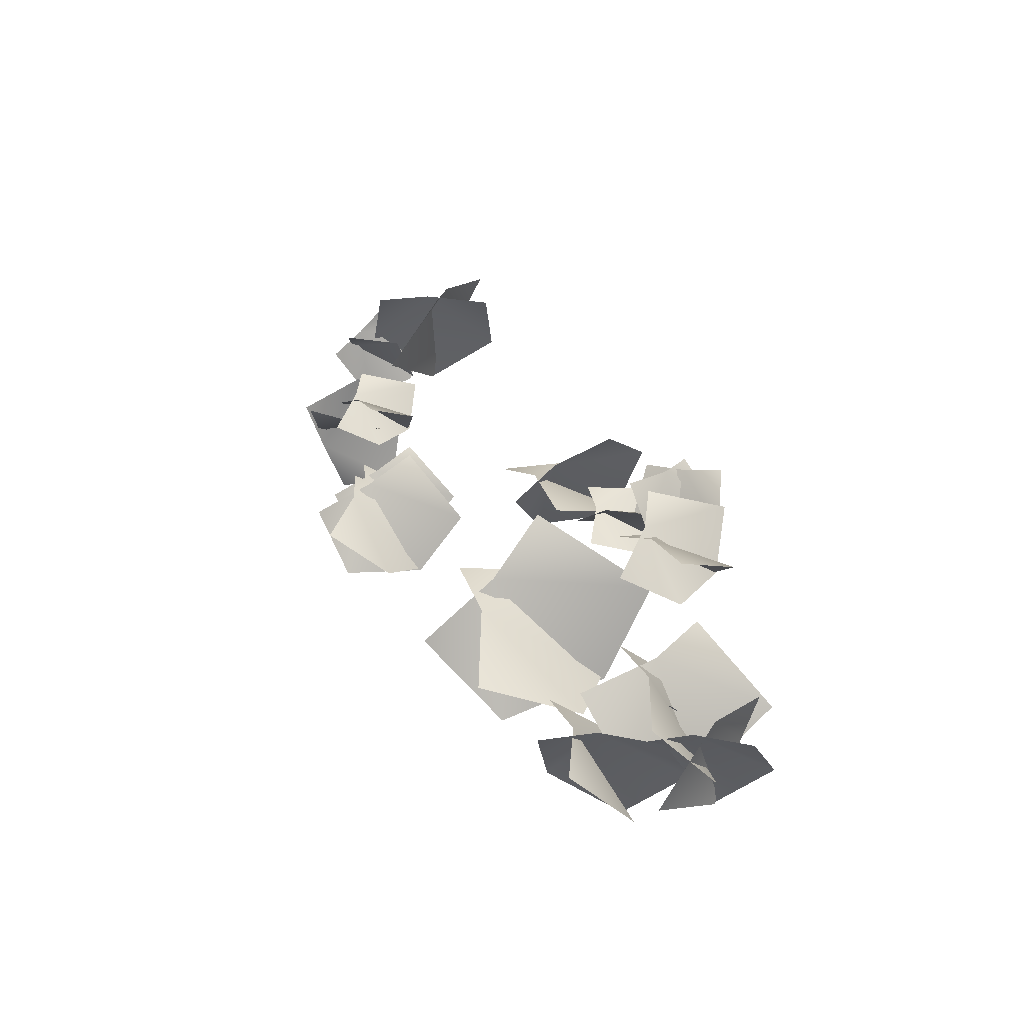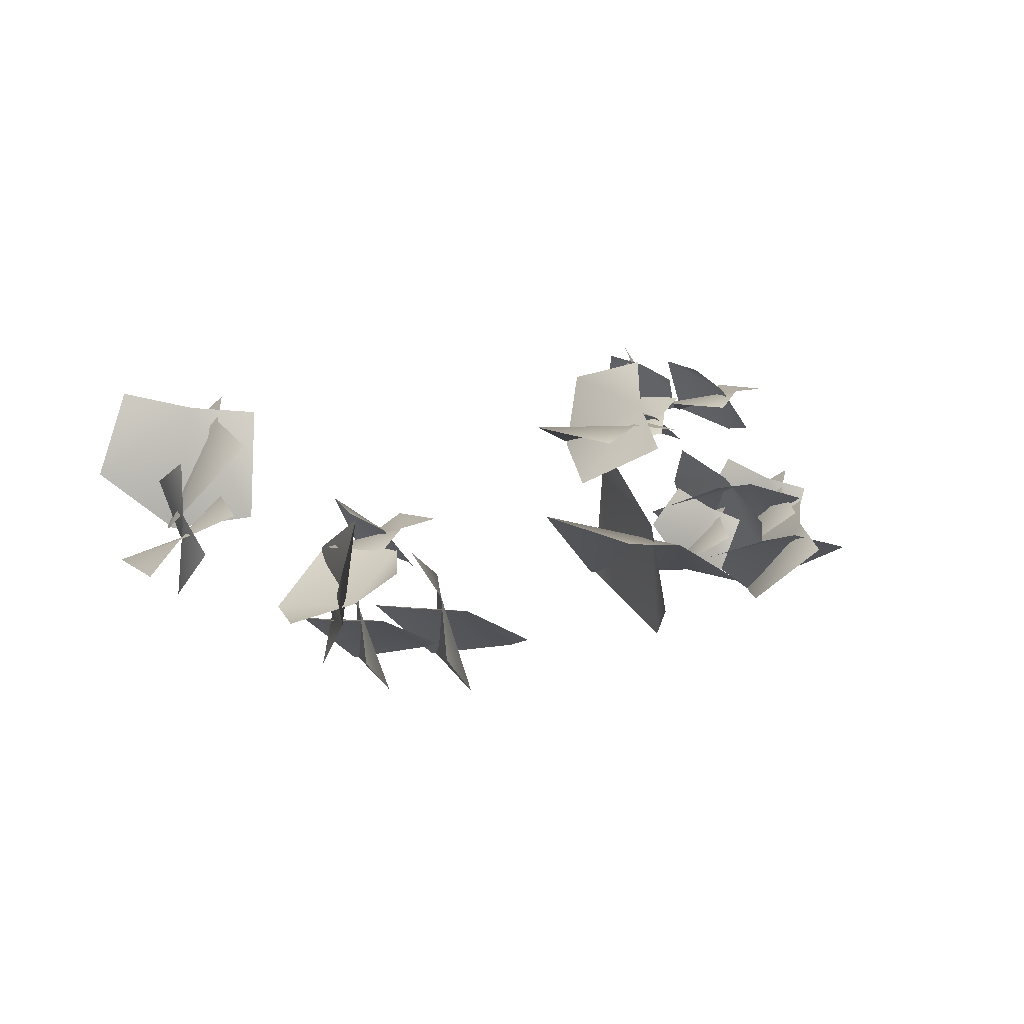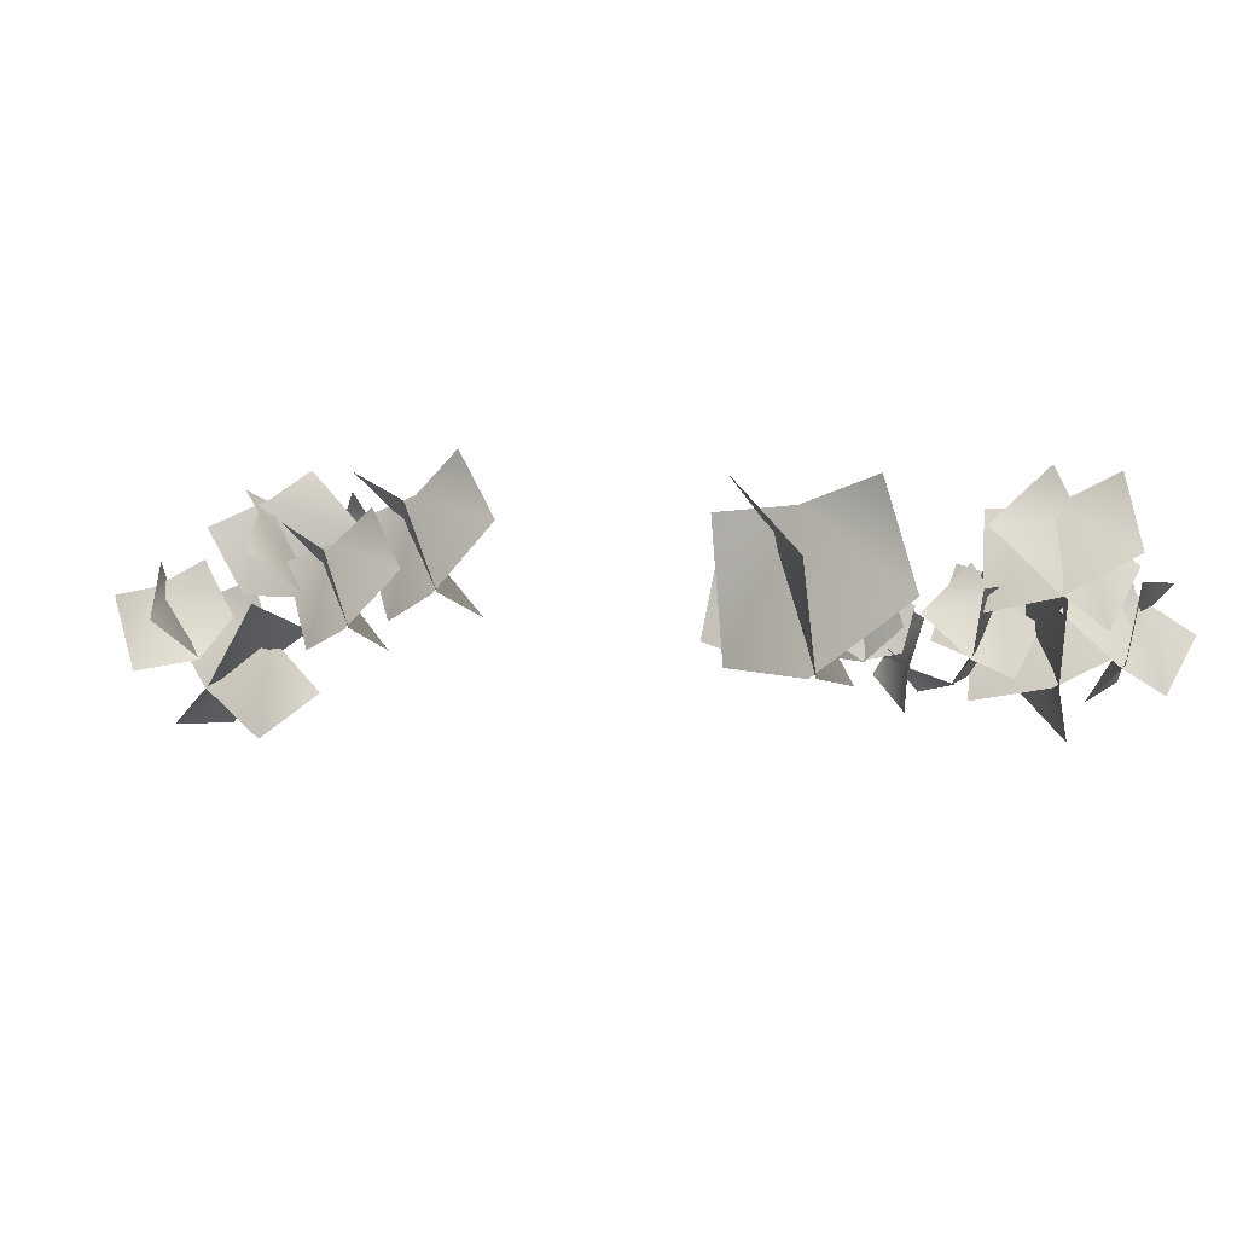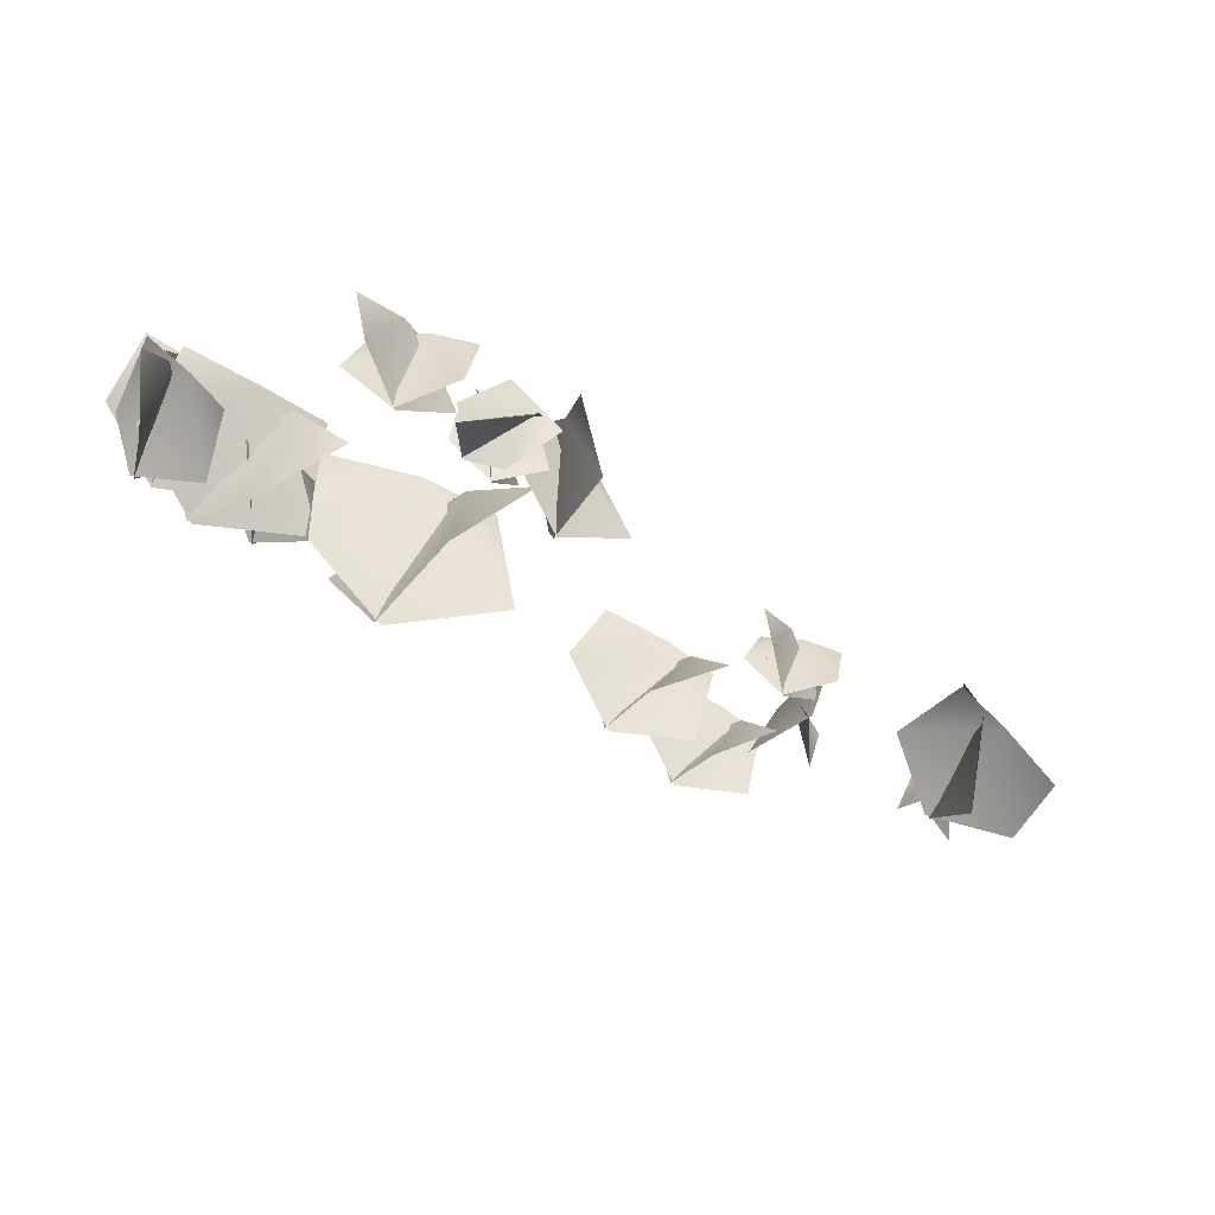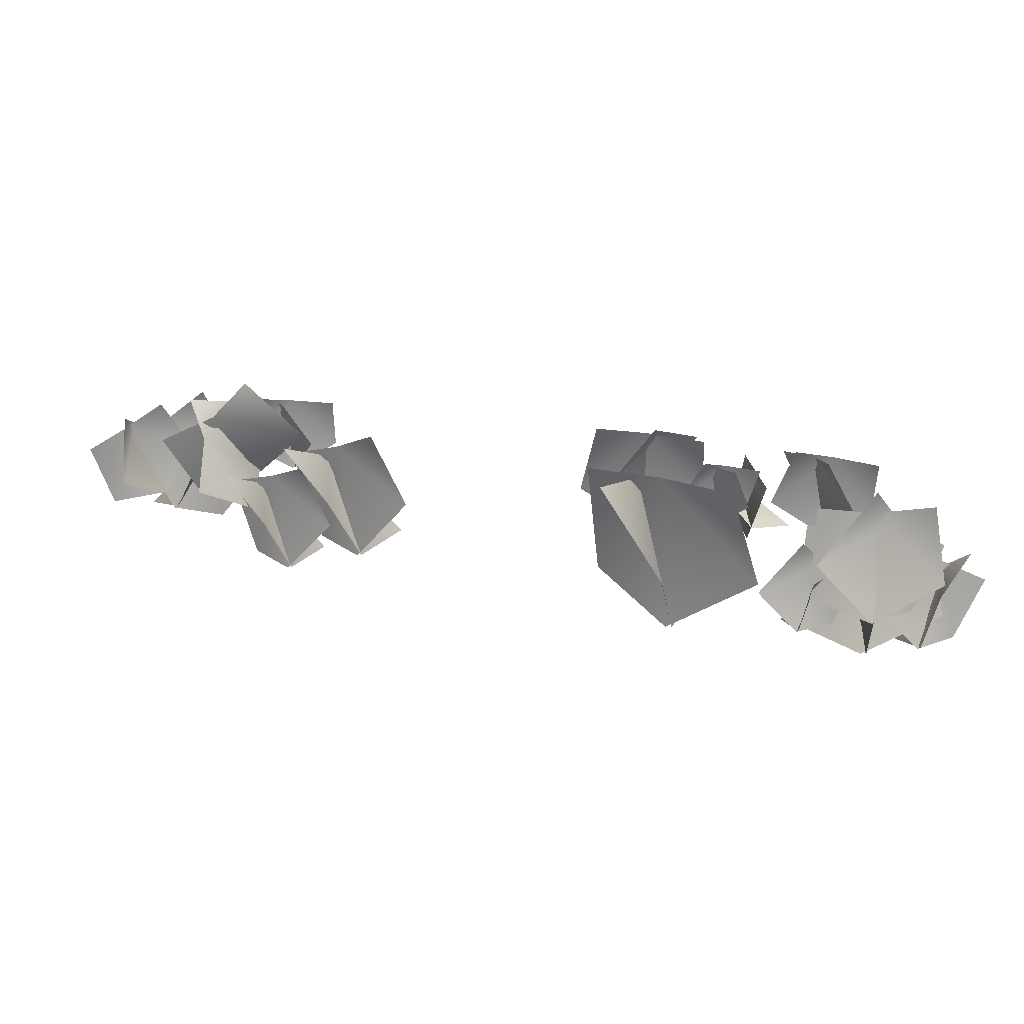
<metadata>
{"format":"obj","ext":"obj","renderer":"f3d","projection":"perspective","resolution":1024,"background":"white","views":[{"elev":12.3,"azim":92.3,"up":"+Y"},{"elev":26.3,"azim":-17.2,"up":"+Y"},{"elev":-79.4,"azim":28.7,"up":"+Y"},{"elev":-74.2,"azim":128.1,"up":"+Z"},{"elev":-42.8,"azim":30.1,"up":"+Y"}]}
</metadata>
<code>
g NewMesh_tris_240
v -0.2816 -0.2467 -0.3674
v 1.423 1.281 2.275
v -1.829 1.117 1.073
v 0.07749 1.22 3.368
v 2.174 0.2854 -0.6563
v 3.318 0.5326 1.525
v -0.2579 -0.348 -0.2613
v 1.866 1.7 1.614
v -0.494 -0.775 2.207
v 2.099 0.5414 2.883
v 0.4285 1.888 -1.223
v 2.383 2.67 -0.1263
v -0.2816 -0.2467 -0.3674
v -1.829 1.117 1.073
v 1.423 1.281 2.275
v 0.07749 1.22 3.368
v 2.174 0.2854 -0.6563
v 3.318 0.5326 1.525
v -0.2579 -0.348 -0.2613
v -0.494 -0.775 2.207
v 1.866 1.7 1.614
v 2.099 0.5414 2.883
v 0.4285 1.888 -1.223
v 2.383 2.67 -0.1263
v 2.201 -0.472 -1.483
v 2.979 0.5717 0.2851
v 1.44 0.8886 -1.225
v 2.024 1.023 0.5514
v 3.711 -0.7197 -1.057
v 3.949 -0.3752 0.4408
v 2.166 -0.5126 -1.407
v 3.459 0.5873 -0.01339
v 1.432 -0.2148 -0.03947
v 3.026 0.1425 0.8817
v 3.31 0.4154 -2.002
v 4.339 0.683 -0.9559
v 2.201 -0.472 -1.483
v 1.44 0.8886 -1.225
v 2.979 0.5717 0.2851
v 2.024 1.023 0.5514
v 3.711 -0.7197 -1.057
v 3.949 -0.3752 0.4408
v 2.166 -0.5126 -1.407
v 1.432 -0.2148 -0.03947
v 3.459 0.5873 -0.01339
v 3.026 0.1425 0.8817
v 3.31 0.4154 -2.002
v 4.339 0.683 -0.9559
v -9.935 0.7953 7.398
v -9.522 2.167 9.378
v -10.58 2.421 7.209
v -10.53 2.826 9.256
v -8.537 0.418 8.412
v -8.723 1.044 10.02
v -10 0.7697 7.471
v -8.918 2.069 9.233
v -11.17 1.44 8.6
v -9.746 1.804 10.08
v -8.445 1.529 7.124
v -7.667 1.889 8.545
v -9.935 0.7953 7.398
v -10.58 2.421 7.209
v -9.522 2.167 9.378
v -10.53 2.826 9.256
v -8.537 0.418 8.412
v -8.723 1.044 10.02
v -10 0.7697 7.471
v -11.17 1.44 8.6
v -8.918 2.069 9.233
v -9.746 1.804 10.08
v -8.445 1.529 7.124
v -7.667 1.889 8.545
v -11.16 0.9375 7.774
v -10.89 0.6422 11.02
v -8.911 0.9695 8.464
v -9.542 1.543 11.12
v -12.86 -0.2006 8.955
v -12.89 0.3916 11.19
v -11.19 1.06 7.833
v -11.25 -0.1041 10.88
v -10.39 2.639 9.382
v -11.52 1.337 11.57
v -11.02 -1.275 8.157
v -11.78 -1.811 10.17
v -11.16 0.9375 7.774
v -8.911 0.9695 8.464
v -10.89 0.6422 11.02
v -9.542 1.543 11.12
v -12.86 -0.2006 8.955
v -12.89 0.3916 11.19
v -11.19 1.06 7.833
v -10.39 2.639 9.382
v -11.25 -0.1041 10.88
v -11.52 1.337 11.57
v -11.02 -1.275 8.157
v -11.78 -1.811 10.17
v -9.974 -3.617 7.029
v -10.22 -0.8937 8.687
v -9.653 -1.773 5.69
v -10.8 -0.05301 7.474
v -9.476 -3.646 9.288
v -10.44 -1.911 10.38
v -10.11 -3.589 7.049
v -9.572 -1.193 9.097
v -11.7 -1.937 6.858
v -11.11 -0.8386 9.287
v -7.936 -3.188 7.744
v -7.953 -2.026 9.577
v -9.974 -3.617 7.029
v -9.653 -1.773 5.69
v -10.22 -0.8937 8.687
v -10.8 -0.05301 7.474
v -9.476 -3.646 9.288
v -10.44 -1.911 10.38
v -10.11 -3.589 7.049
v -11.7 -1.937 6.858
v -9.572 -1.193 9.097
v -11.11 -0.8386 9.287
v -7.936 -3.188 7.744
v -7.953 -2.026 9.577
v 4.766 -6.572 -1.368
v 6.237 -4.568 -0.6884
v 4.196 -5.812 0.2242
v 6.095 -4.755 0.5682
v 5.638 -5.61 -2.706
v 7.07 -4.69 -2.049
v 4.859 -6.61 -1.325
v 6.014 -4.308 -1.256
v 5.985 -6.451 0.1409
v 7.083 -4.742 -0.7048
v 4.003 -5.158 -2.119
v 5.162 -3.888 -2.439
v 4.766 -6.572 -1.368
v 4.196 -5.812 0.2242
v 6.237 -4.568 -0.6884
v 6.095 -4.755 0.5682
v 5.638 -5.61 -2.706
v 7.07 -4.69 -2.049
v 4.859 -6.61 -1.325
v 5.985 -6.451 0.1409
v 6.014 -4.308 -1.256
v 7.083 -4.742 -0.7048
v 4.003 -5.158 -2.119
v 5.162 -3.888 -2.439
v 6.469 -7.022 -3.095
v 6.739 -3.269 -1.543
v 6.083 -4.969 -5.149
v 5.424 -2.456 -2.841
v 8.111 -6.607 -0.6863
v 7.345 -4.213 0.7228
v 6.321 -6.984 -3.015
v 7.719 -3.561 -1.315
v 4.224 -4.951 -2.792
v 5.966 -3.084 -0.4339
v 9.178 -6.333 -3.3
v 9.92 -4.507 -1.364
v 6.469 -7.022 -3.095
v 6.083 -4.969 -5.149
v 6.739 -3.269 -1.543
v 5.424 -2.456 -2.841
v 8.111 -6.607 -0.6863
v 7.345 -4.213 0.7228
v 6.321 -6.984 -3.015
v 4.224 -4.951 -2.792
v 7.719 -3.561 -1.315
v 5.966 -3.084 -0.4339
v 9.178 -6.333 -3.3
v 9.92 -4.507 -1.364
v 8.154 -7.286 -3.351
v 9.679 -4.682 -2.546
v 7.462 -6.498 -1.363
v 9.615 -4.961 -1.023
v 8.979 -5.966 -4.988
v 10.61 -4.671 -4.247
v 8.273 -7.32 -3.305
v 9.339 -4.385 -3.21
v 9.697 -7.006 -1.593
v 10.72 -4.769 -2.623
v 6.986 -5.673 -4.163
v 8.179 -3.969 -4.576
v 8.154 -7.286 -3.351
v 7.462 -6.498 -1.363
v 9.679 -4.682 -2.546
v 9.615 -4.961 -1.023
v 8.979 -5.966 -4.988
v 10.61 -4.671 -4.247
v 8.273 -7.32 -3.305
v 9.697 -7.006 -1.593
v 9.339 -4.385 -3.21
v 10.72 -4.769 -2.623
v 6.986 -5.673 -4.163
v 8.179 -3.969 -4.576
v 7.557 -7.855 -0.7173
v 8.673 -4.858 0.921
v 5.66 -6.109 -0.5217
v 7.092 -4.498 1.661
v 10.07 -7.217 -0.8678
v 10.76 -5.649 1.015
v 7.562 -7.88 -0.5668
v 9.245 -4.8 0.198
v 6.818 -6.926 1.718
v 9.246 -5.066 1.96
v 8.391 -6.394 -2.531
v 10.1 -4.851 -1.735
v 7.557 -7.855 -0.7173
v 5.66 -6.109 -0.5217
v 8.673 -4.858 0.921
v 7.092 -4.498 1.661
v 10.07 -7.217 -0.8678
v 10.76 -5.649 1.015
v 7.562 -7.88 -0.5668
v 6.818 -6.926 1.718
v 9.245 -4.8 0.198
v 9.246 -5.066 1.96
v 8.391 -6.394 -2.531
v 10.1 -4.851 -1.735
v 5.491 -0.8935 -3.382
v 6.245 0.6727 -1.171
v 4.979 1.049 -3.632
v 5.181 1.567 -1.295
v 7.077 -1.495 -2.258
v 7.023 -0.7048 -0.4306
v 5.412 -0.9106 -3.295
v 6.914 0.4695 -1.358
v 4.222 0.05756 -1.974
v 5.968 0.3127 -0.3449
v 7.284 -0.2789 -3.782
v 8.286 0.06267 -2.192
v 5.491 -0.8935 -3.382
v 4.979 1.049 -3.632
v 6.245 0.6727 -1.171
v 5.181 1.567 -1.295
v 7.077 -1.495 -2.258
v 7.023 -0.7048 -0.4306
v 5.412 -0.9106 -3.295
v 4.222 0.05756 -1.974
v 6.914 0.4695 -1.358
v 5.968 0.3127 -0.3449
v 7.284 -0.2789 -3.782
v 8.286 0.06267 -2.192
v 0.8753 -5.724 -0.05428
v 1.662 -2.122 3.607
v 1.633 -2.379 -1.545
v 0.7238 -0.1774 2.198
v 2.154 -6.821 3.306
v 1.387 -4.352 5.923
v 0.6793 -5.659 0.02413
v 2.688 -2.907 3.947
v -1.389 -2.641 0.7978
v 0.4077 -2.077 4.816
v 4.385 -5.83 0.6306
v 5.108 -4.778 3.919
v 0.8753 -5.724 -0.05428
v 1.633 -2.379 -1.545
v 1.662 -2.122 3.607
v 0.7238 -0.1774 2.198
v 2.154 -6.821 3.306
v 1.387 -4.352 5.923
v 0.6793 -5.659 0.02413
v -1.389 -2.641 0.7978
v 2.688 -2.907 3.947
v 0.4077 -2.077 4.816
v 4.385 -5.83 0.6306
v 5.108 -4.778 3.919
v -15.83 2 6.915
v -14.05 5.423 6.981
v -16.05 3.225 9.396
v -13.57 5.316 8.829
v -15.57 3.419 4.525
v -13.54 5.239 4.648
v -15.67 1.975 6.93
v -14.72 5.657 6.282
v -13.43 2.732 8.394
v -12.84 5.382 6.531
v -17.67 3.759 6.167
v -16.6 5.866 5.037
v -15.83 2 6.915
v -16.05 3.225 9.396
v -14.05 5.423 6.981
v -13.57 5.316 8.829
v -15.57 3.419 4.525
v -13.54 5.239 4.648
v -15.67 1.975 6.93
v -13.43 2.732 8.394
v -14.72 5.657 6.282
v -12.84 5.382 6.531
v -17.67 3.759 6.167
v -16.6 5.866 5.037
v -15.56 2.009 7.74
v -15.87 3.209 10.24
v -17.46 1.881 8.402
v -16.86 2.347 10.66
v -14.31 3.507 8.251
v -14.22 3.743 10.21
v -15.52 1.934 7.823
v -15.67 3.804 9.891
v -15.97 1.067 9.578
v -15.23 2.928 10.87
v -16.01 3.84 7.37
v -15.47 4.994 8.774
v -15.56 2.009 7.74
v -17.46 1.881 8.402
v -15.87 3.209 10.24
v -16.86 2.347 10.66
v -14.31 3.507 8.251
v -14.22 3.743 10.21
v -15.52 1.934 7.823
v -15.97 1.067 9.578
v -15.67 3.804 9.891
v -15.23 2.928 10.87
v -16.01 3.84 7.37
v -15.47 4.994 8.774
v 3.279 -0.52 -2.304
v 2.991 1.802 -2.476
v 4.244 0.1406 -3.522
v 3.185 1.838 -3.623
v 2.801 0.344 -0.9239
v 2.101 1.797 -1.322
v 3.194 -0.502 -2.353
v 3.205 1.802 -1.912
v 2.534 0.3817 -3.631
v 2.236 2.021 -2.519
v 4.375 0.1191 -1.304
v 3.916 1.542 -0.7562
v 3.279 -0.52 -2.304
v 4.244 0.1406 -3.522
v 2.991 1.802 -2.476
v 3.185 1.838 -3.623
v 2.801 0.344 -0.9239
v 2.101 1.797 -1.322
v 3.194 -0.502 -2.353
v 2.534 0.3817 -3.631
v 3.205 1.802 -1.912
v 2.236 2.021 -2.519
v 4.375 0.1191 -1.304
v 3.916 1.542 -0.7562
v -7.238 -4.085 6.786
v -7.537 -0.8771 8.685
v -6.74 -1.952 5.222
v -8.127 0.1092 7.229
v -6.778 -4.11 9.452
v -7.912 -2.043 10.66
v -7.393 -4.049 6.802
v -6.811 -1.24 9.201
v -9.193 -2.075 6.478
v -8.603 -0.7817 9.338
v -4.884 -3.634 7.726
v -4.969 -2.254 9.856
v -7.238 -4.085 6.786
v -6.74 -1.952 5.222
v -7.537 -0.8771 8.685
v -8.127 0.1092 7.229
v -6.778 -4.11 9.452
v -7.912 -2.043 10.66
v -7.393 -4.049 6.802
v -9.193 -2.075 6.478
v -6.811 -1.24 9.201
v -8.603 -0.7817 9.338
v -4.884 -3.634 7.726
v -4.969 -2.254 9.856
f 3 4 2
f 3 2 1
f 1 2 5
f 5 2 6
f 9 10 8
f 9 8 7
f 7 8 11
f 11 8 12
f 13 17 15
f 13 15 14
f 14 15 16
f 17 18 15
f 19 23 21
f 19 21 20
f 20 21 22
f 23 24 21
f 27 28 26
f 27 26 25
f 25 26 29
f 29 26 30
f 33 34 32
f 33 32 31
f 31 32 35
f 35 32 36
f 37 41 39
f 37 39 38
f 38 39 40
f 41 42 39
f 43 47 45
f 43 45 44
f 44 45 46
f 47 48 45
f 51 52 50
f 51 50 49
f 49 50 53
f 53 50 54
f 57 58 56
f 57 56 55
f 55 56 59
f 59 56 60
f 61 65 63
f 61 63 62
f 62 63 64
f 65 66 63
f 67 71 69
f 67 69 68
f 68 69 70
f 71 72 69
f 75 76 74
f 75 74 73
f 73 74 77
f 77 74 78
f 81 82 80
f 81 80 79
f 79 80 83
f 83 80 84
f 85 89 87
f 85 87 86
f 86 87 88
f 89 90 87
f 91 95 93
f 91 93 92
f 92 93 94
f 95 96 93
f 99 100 98
f 99 98 97
f 97 98 101
f 101 98 102
f 105 106 104
f 105 104 103
f 103 104 107
f 107 104 108
f 109 113 111
f 109 111 110
f 110 111 112
f 113 114 111
f 115 119 117
f 115 117 116
f 116 117 118
f 119 120 117
f 123 124 122
f 123 122 121
f 121 122 125
f 125 122 126
f 129 130 128
f 129 128 127
f 127 128 131
f 131 128 132
f 133 137 135
f 133 135 134
f 134 135 136
f 137 138 135
f 139 143 141
f 139 141 140
f 140 141 142
f 143 144 141
f 147 148 146
f 147 146 145
f 145 146 149
f 149 146 150
f 153 154 152
f 153 152 151
f 151 152 155
f 155 152 156
f 157 161 159
f 157 159 158
f 158 159 160
f 161 162 159
f 163 167 165
f 163 165 164
f 164 165 166
f 167 168 165
f 171 172 170
f 171 170 169
f 169 170 173
f 173 170 174
f 177 178 176
f 177 176 175
f 175 176 179
f 179 176 180
f 181 185 183
f 181 183 182
f 182 183 184
f 185 186 183
f 187 191 189
f 187 189 188
f 188 189 190
f 191 192 189
f 195 196 194
f 195 194 193
f 193 194 197
f 197 194 198
f 201 202 200
f 201 200 199
f 199 200 203
f 203 200 204
f 205 209 207
f 205 207 206
f 206 207 208
f 209 210 207
f 211 215 213
f 211 213 212
f 212 213 214
f 215 216 213
f 219 220 218
f 219 218 217
f 217 218 221
f 221 218 222
f 225 226 224
f 225 224 223
f 223 224 227
f 227 224 228
f 229 233 231
f 229 231 230
f 230 231 232
f 233 234 231
f 235 239 237
f 235 237 236
f 236 237 238
f 239 240 237
f 243 244 242
f 243 242 241
f 241 242 245
f 245 242 246
f 249 250 248
f 249 248 247
f 247 248 251
f 251 248 252
f 253 257 255
f 253 255 254
f 254 255 256
f 257 258 255
f 259 263 261
f 259 261 260
f 260 261 262
f 263 264 261
f 267 268 266
f 267 266 265
f 265 266 269
f 269 266 270
f 273 274 272
f 273 272 271
f 271 272 275
f 275 272 276
f 277 281 279
f 277 279 278
f 278 279 280
f 281 282 279
f 283 287 285
f 283 285 284
f 284 285 286
f 287 288 285
f 291 292 290
f 291 290 289
f 289 290 293
f 293 290 294
f 297 298 296
f 297 296 295
f 295 296 299
f 299 296 300
f 301 305 303
f 301 303 302
f 302 303 304
f 305 306 303
f 307 311 309
f 307 309 308
f 308 309 310
f 311 312 309
f 315 316 314
f 315 314 313
f 313 314 317
f 317 314 318
f 321 322 320
f 321 320 319
f 319 320 323
f 323 320 324
f 325 329 327
f 325 327 326
f 326 327 328
f 329 330 327
f 331 335 333
f 331 333 332
f 332 333 334
f 335 336 333
f 339 340 338
f 339 338 337
f 337 338 341
f 341 338 342
f 345 346 344
f 345 344 343
f 343 344 347
f 347 344 348
f 349 353 351
f 349 351 350
f 350 351 352
f 353 354 351
f 355 359 357
f 355 357 356
f 356 357 358
f 359 360 357

</code>
